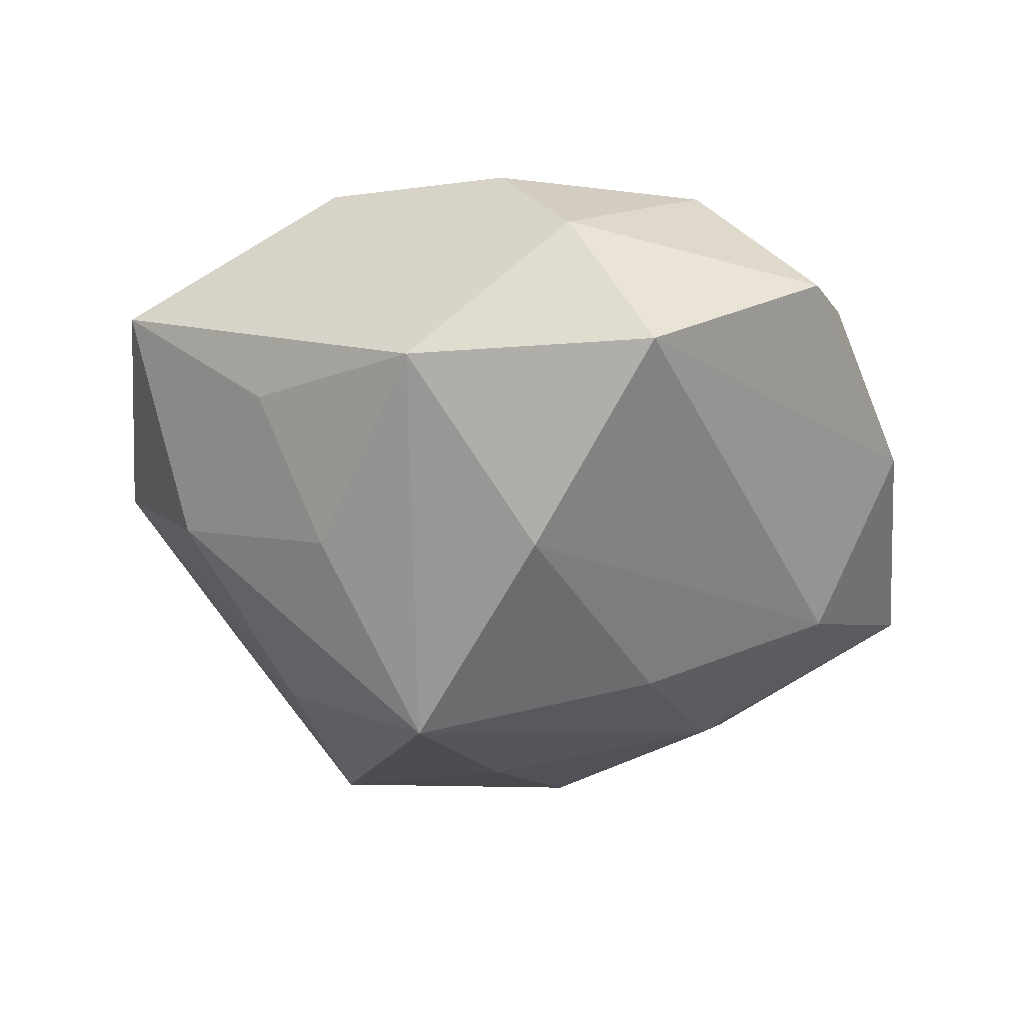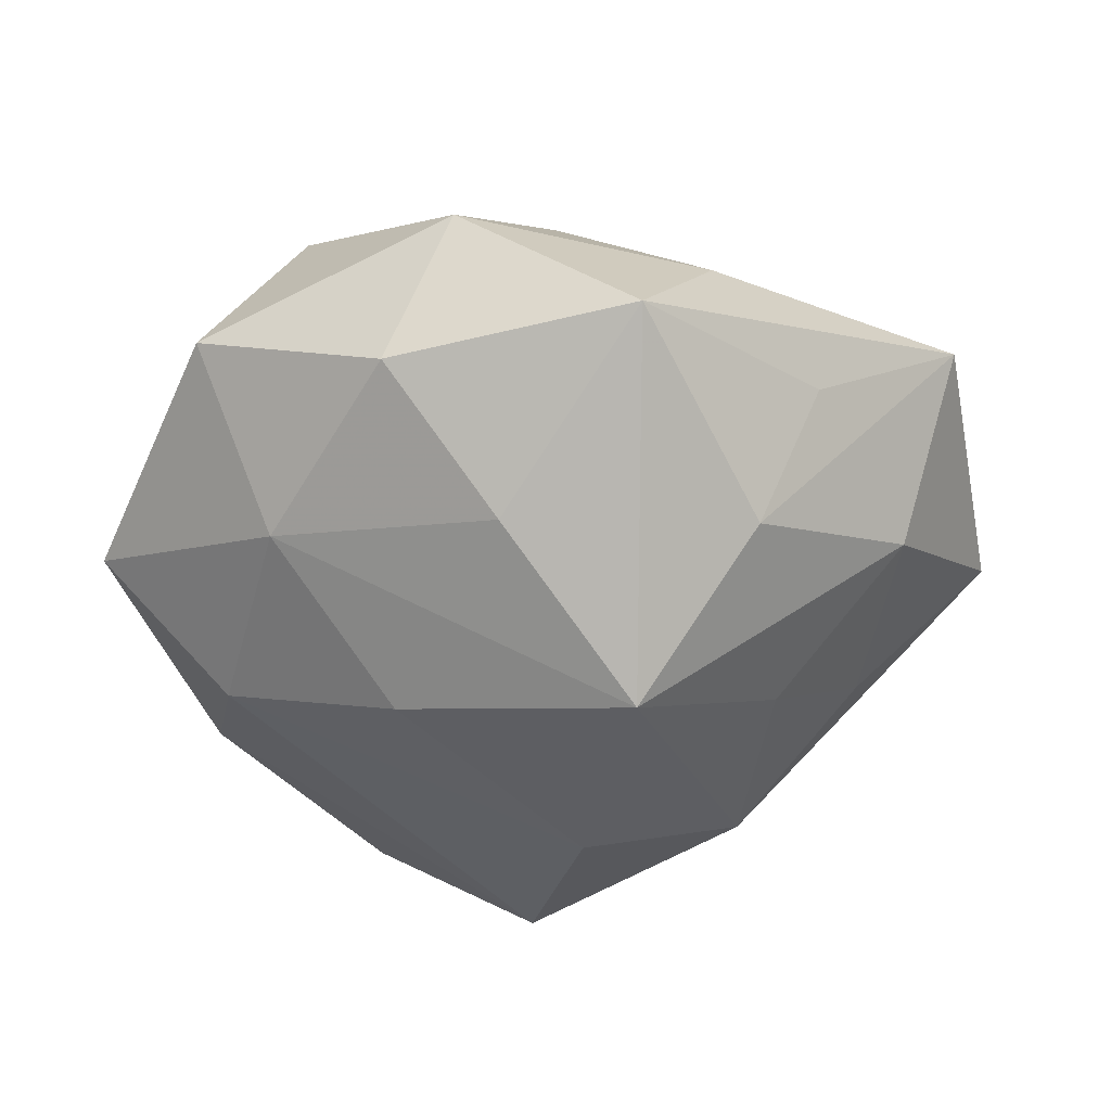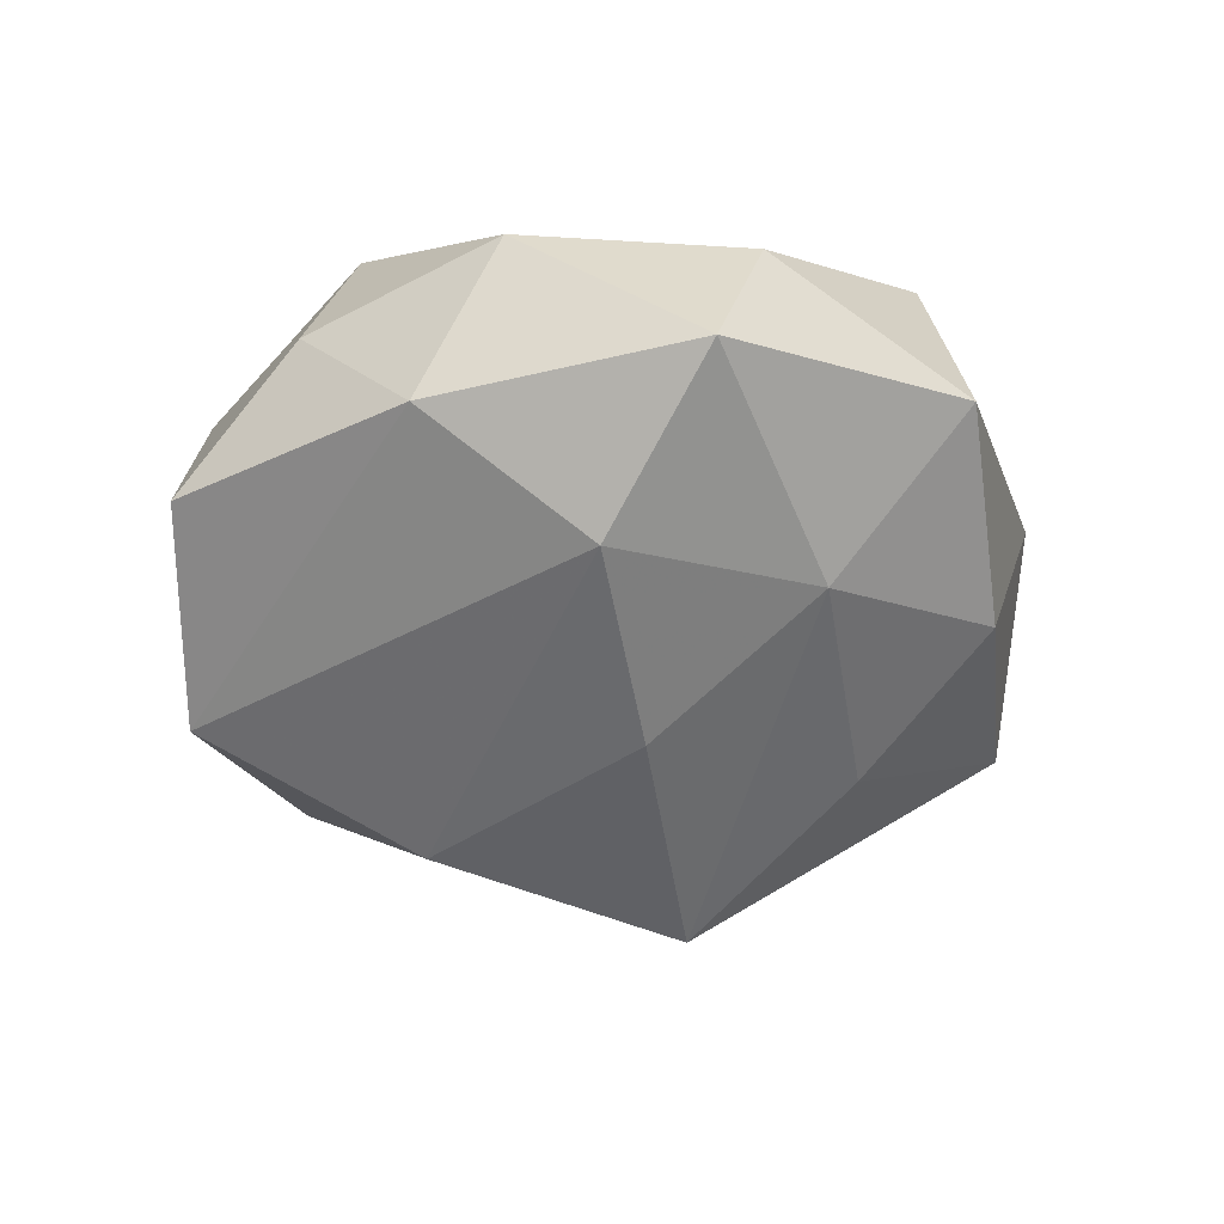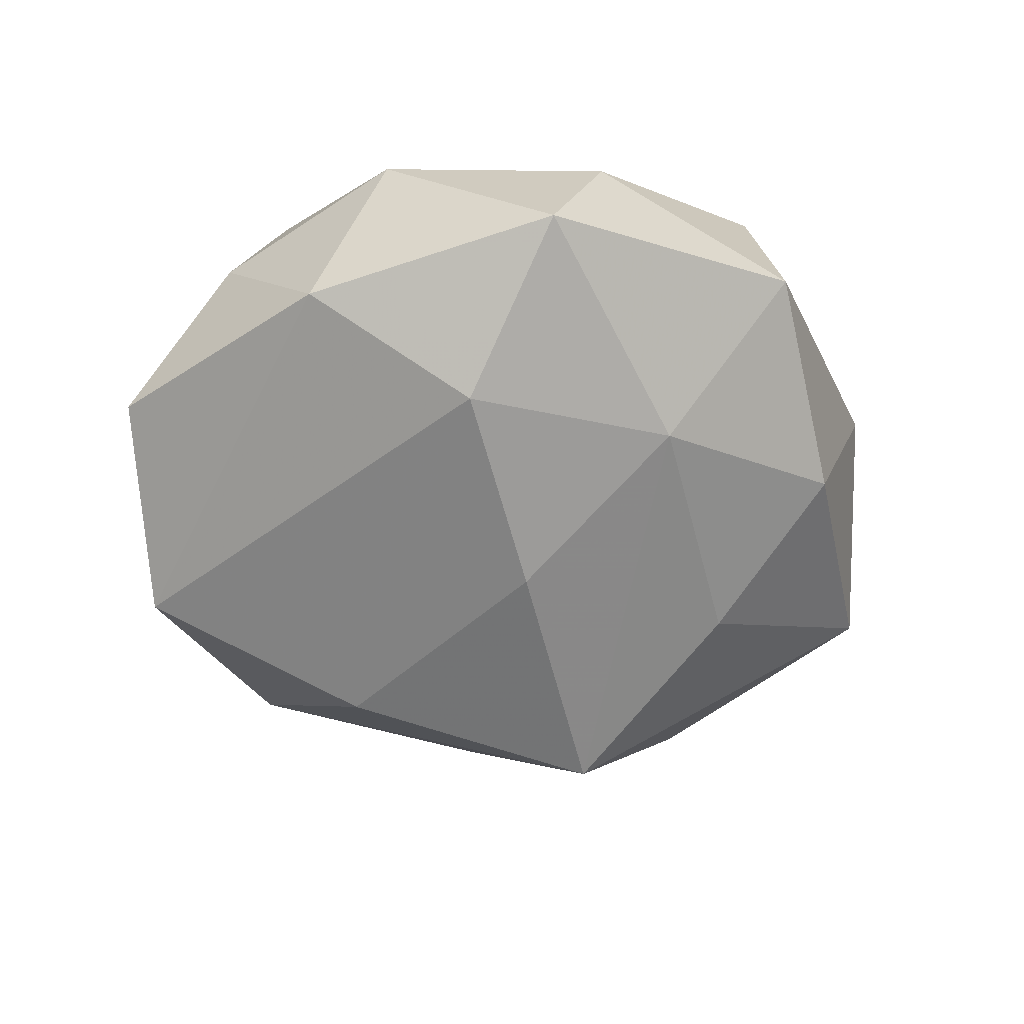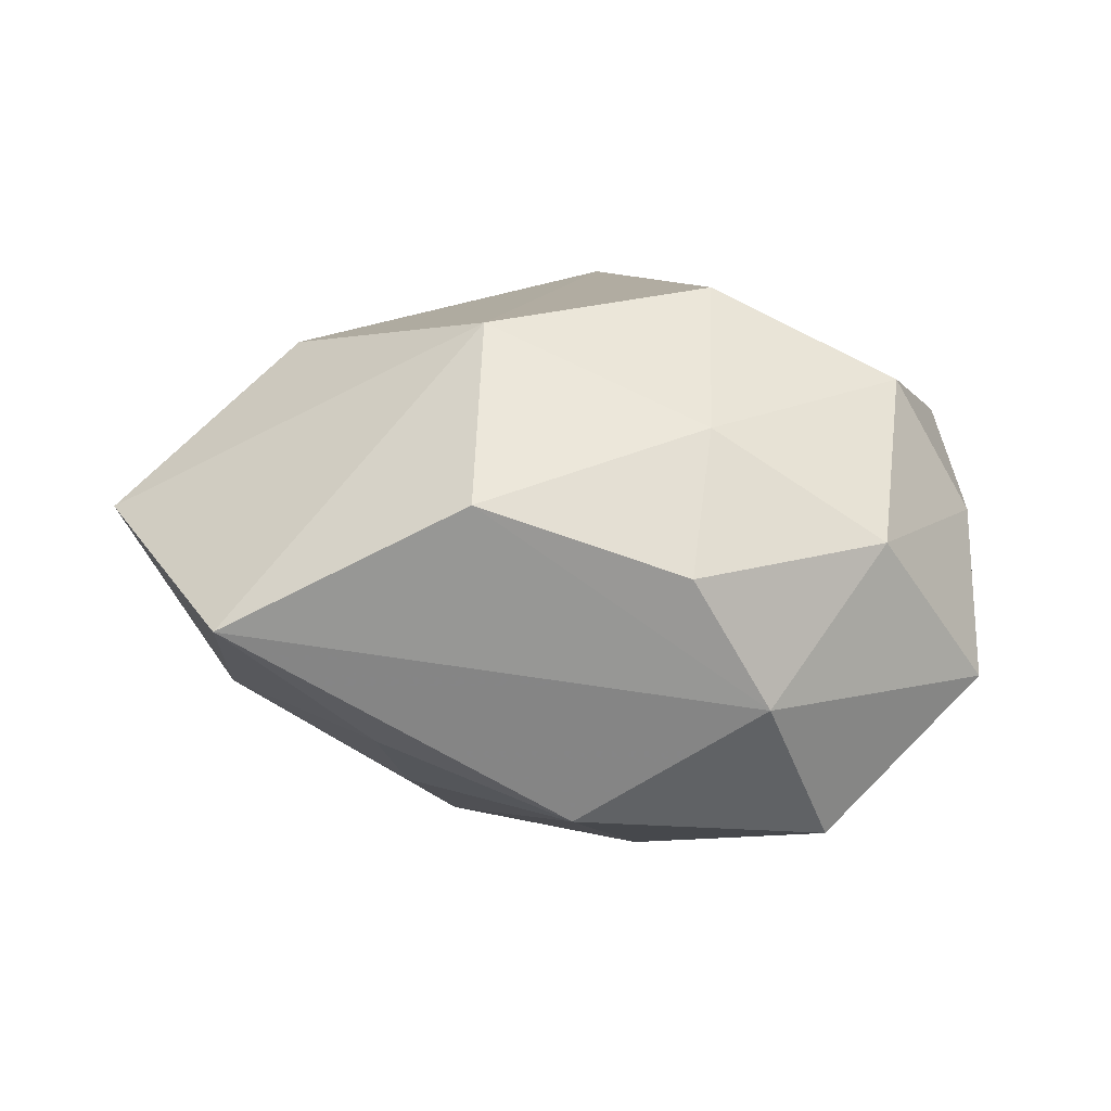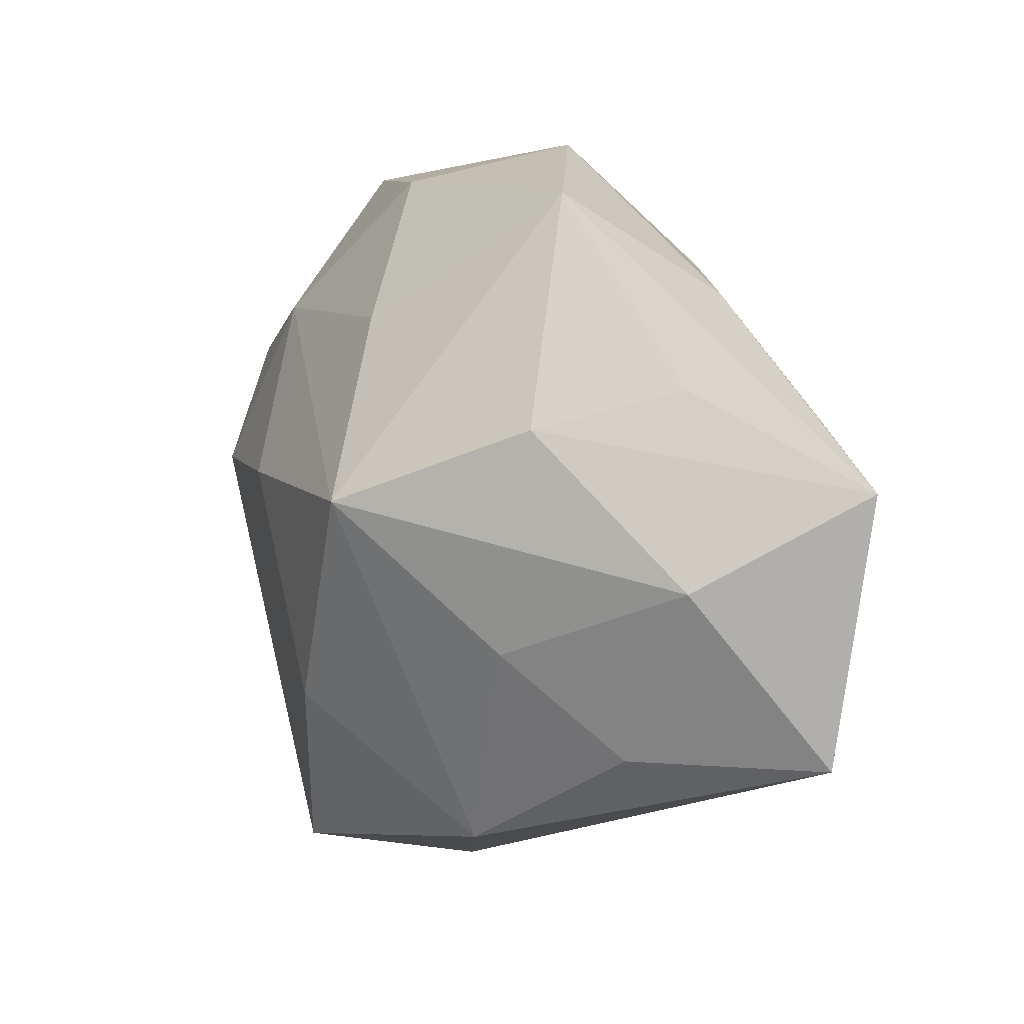
<metadata>
{"format":"obj","ext":"obj","renderer":"f3d","projection":"perspective","resolution":1024,"background":"white","views":[{"elev":-51.4,"azim":-1.1,"up":"+Z"},{"elev":-48.0,"azim":-163.6,"up":"+Z"},{"elev":-31.6,"azim":97.5,"up":"+Z"},{"elev":-41.0,"azim":102.9,"up":"+Z"},{"elev":21.5,"azim":-22.5,"up":"+Z"},{"elev":10.0,"azim":-128.7,"up":"+Y"}]}
</metadata>
<code>
v -0.003118 -0.02964 0.007747
v -0.0384 0.006423 0.006195
v -0.009515 0.005478 -0.02668
v 0.02378 -0.02747 -0.005619
v -0.02125 0.009549 0.01737
v 0.003774 0.0302 -0.008642
v 0.00936 -0.02905 -0.01625
v 0.02824 0.01554 0.009108
v -0.01084 -0.02499 -0.01315
v -0.03115 -0.001169 -0.007499
v 0.01699 0.01852 -0.01242
v -0.02765 0.01455 -0.004683
v 0.01316 0.02617 0.01586
v -0.03642 -0.01654 0.003776
v 0.03522 0.01266 -0.003468
v 0.002461 -0.02075 0.01613
v -0.008073 0.02255 0.01451
v 0.008482 -0.00787 0.02339
v -0.01158 -0.008808 0.0229
v 0.02029 0.0297 0.0001999
v -0.02393 -0.01635 -0.007628
v 0.03272 -0.0085 -0.005092
v 0.02196 -0.01516 0.01607
v 0.01432 -0.02789 0.007458
v -0.02141 0.01163 -0.01566
v 0.02628 0.003671 -0.01363
v -0.002768 0.0334 0.003753
v -0.01828 -0.007137 -0.01629
v -0.021 0.02136 0.005167
v -0.01839 -0.02375 0.01378
v 0.01896 0.003963 0.01688
v 0.002577 -0.03183 -0.003075
v -0.002479 0.01928 -0.01751
v -0.01704 0.02999 -0.008811
v 0.02781 -0.01784 0.00484
v 0.01071 0.004834 -0.02062
v 5.877e-05 -0.01289 -0.02314
v 0.03338 -0.002176 0.008157
f 13 8 20
f 25 34 3
f 3 9 28
f 22 7 26
f 20 8 15
f 15 11 20
f 26 11 15
f 15 22 26
f 31 13 18
f 8 13 31
f 3 11 36
f 36 11 26
f 20 11 6
f 2 34 12
f 12 25 2
f 34 25 12
f 9 14 21
f 21 28 9
f 10 14 2
f 2 25 10
f 10 21 14
f 28 21 10
f 10 25 3
f 3 28 10
f 32 14 9
f 32 30 14
f 9 7 32
f 4 22 35
f 7 22 4
f 35 24 4
f 4 32 7
f 24 32 4
f 35 22 38
f 22 15 38
f 38 15 8
f 8 31 38
f 18 13 19
f 13 5 19
f 14 30 19
f 2 14 19
f 19 5 2
f 27 13 20
f 20 6 27
f 27 6 34
f 26 7 37
f 37 36 26
f 3 36 37
f 37 9 3
f 37 7 9
f 33 11 3
f 33 6 11
f 3 34 33
f 34 6 33
f 23 24 35
f 35 38 23
f 23 31 18
f 23 38 31
f 18 19 16
f 16 19 30
f 16 23 18
f 24 23 16
f 30 32 1
f 1 32 24
f 1 16 30
f 24 16 1
f 17 5 13
f 13 27 17
f 29 17 27
f 29 34 2
f 29 27 34
f 2 5 29
f 5 17 29

</code>
